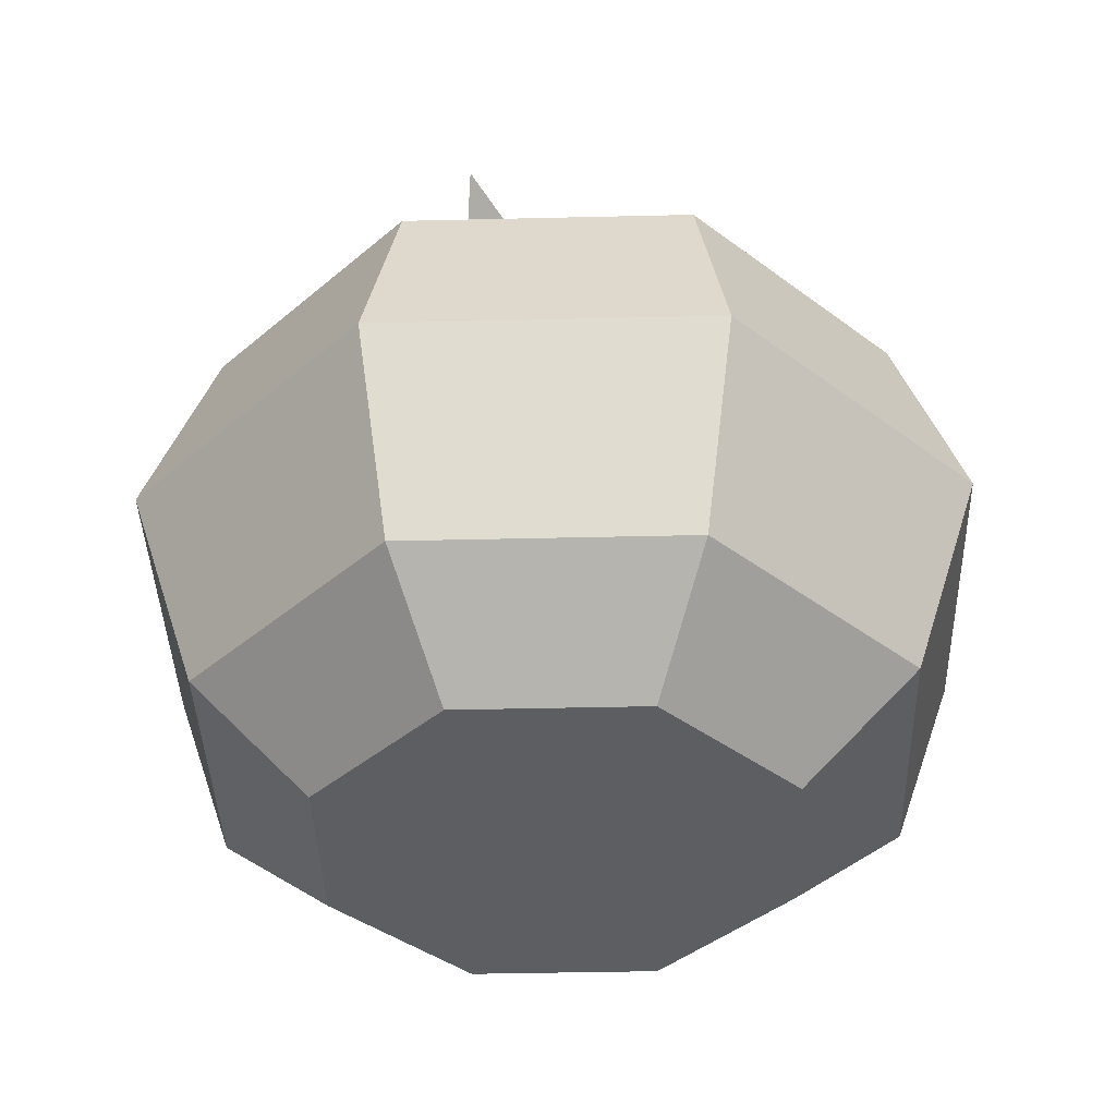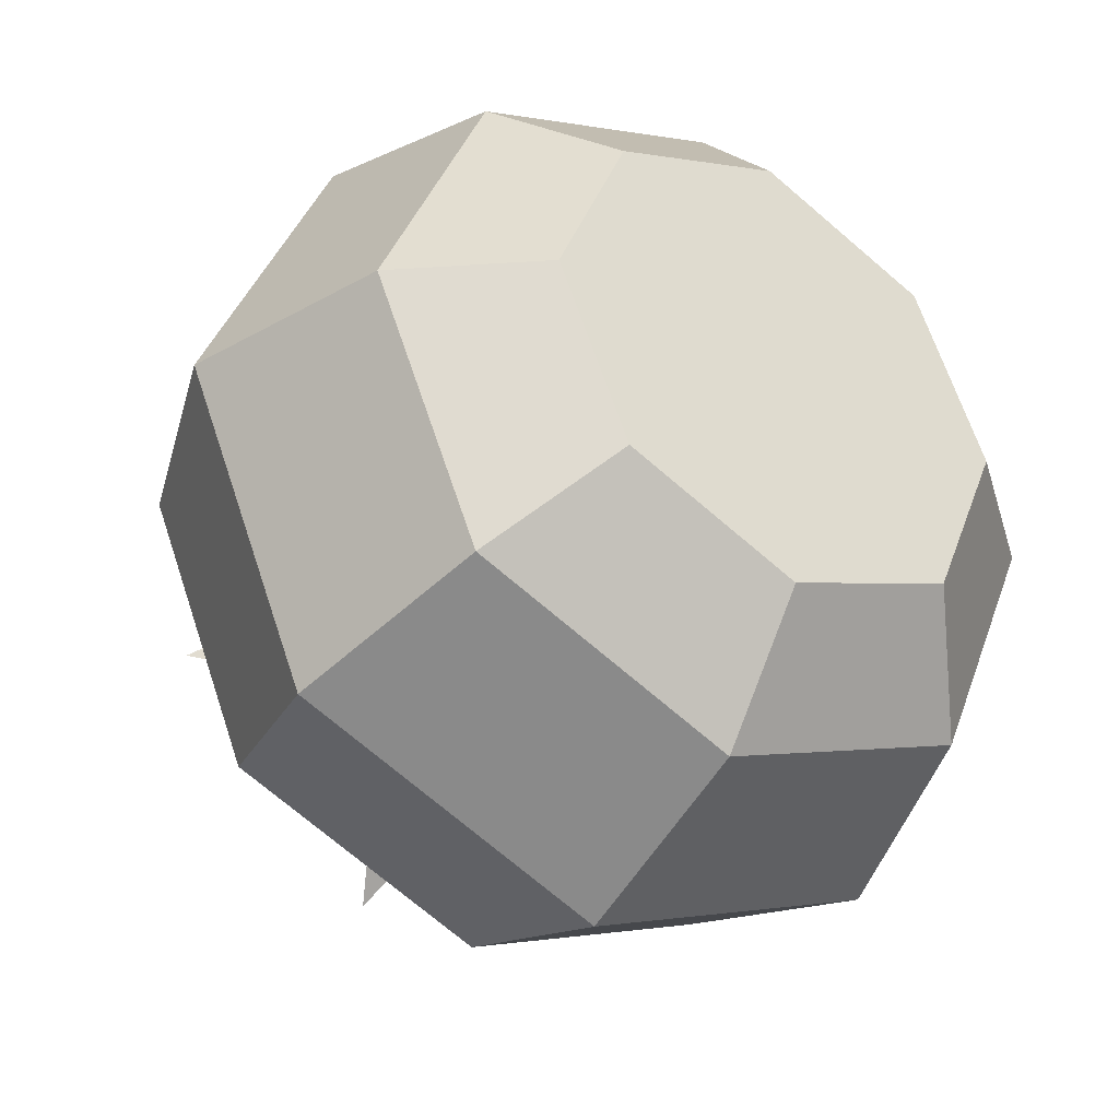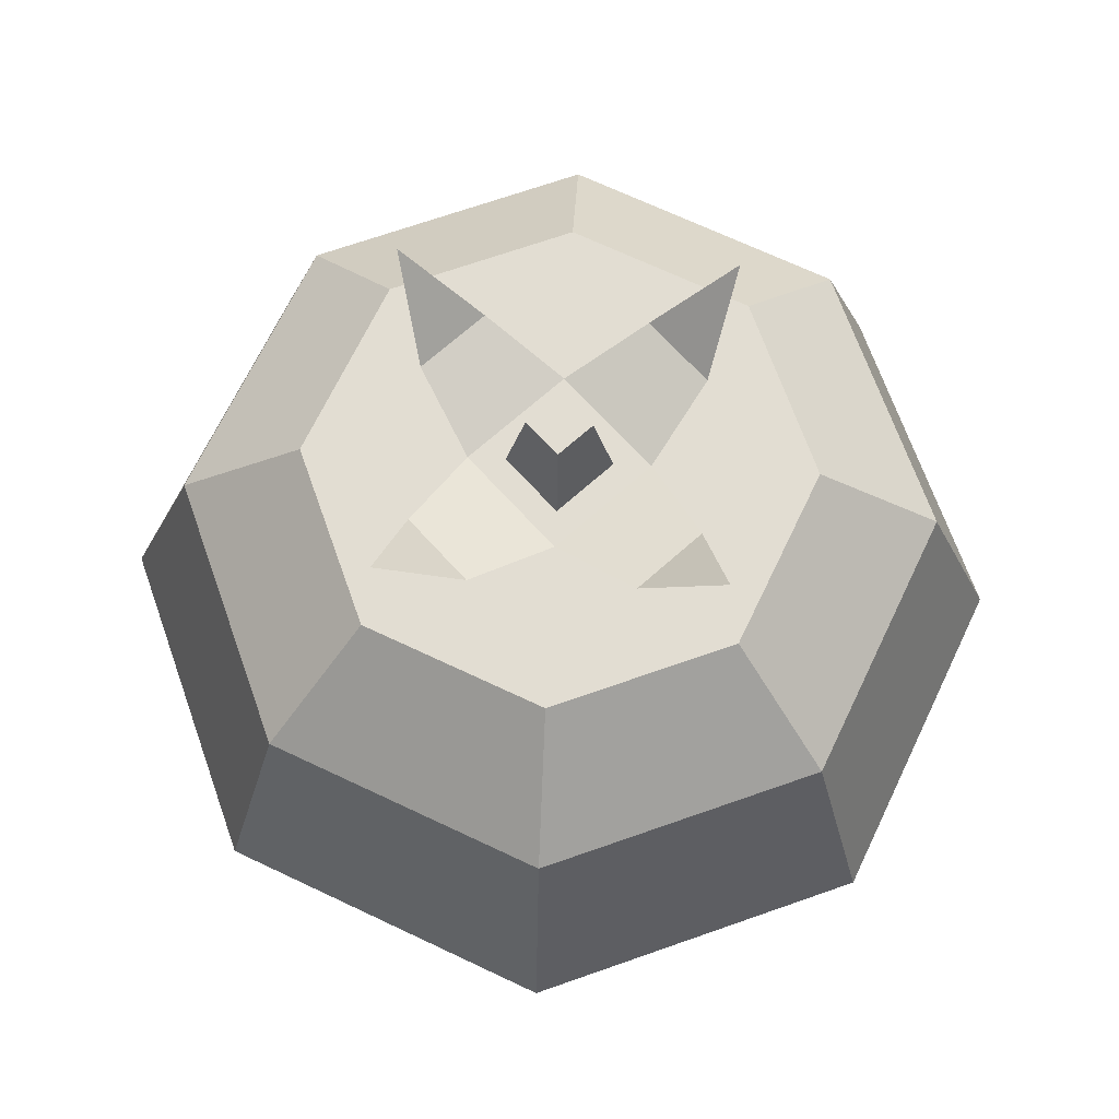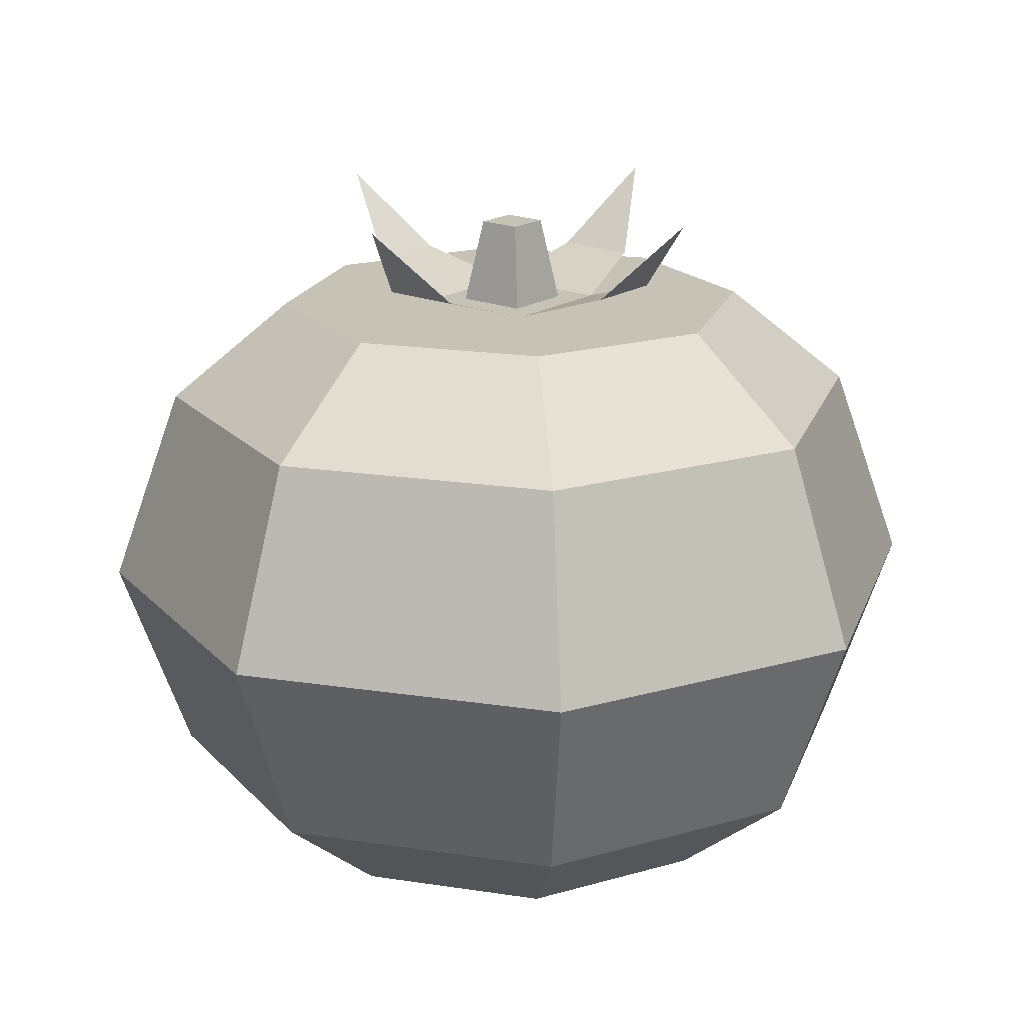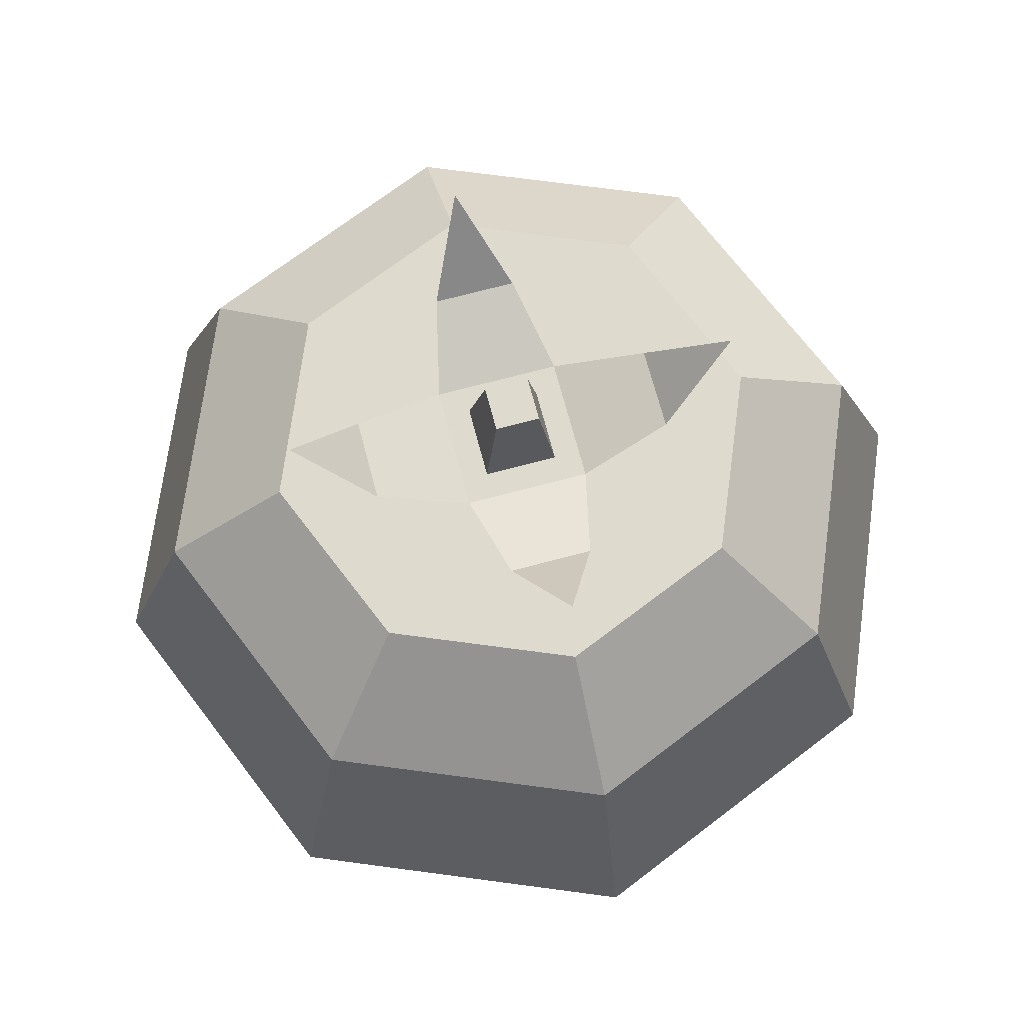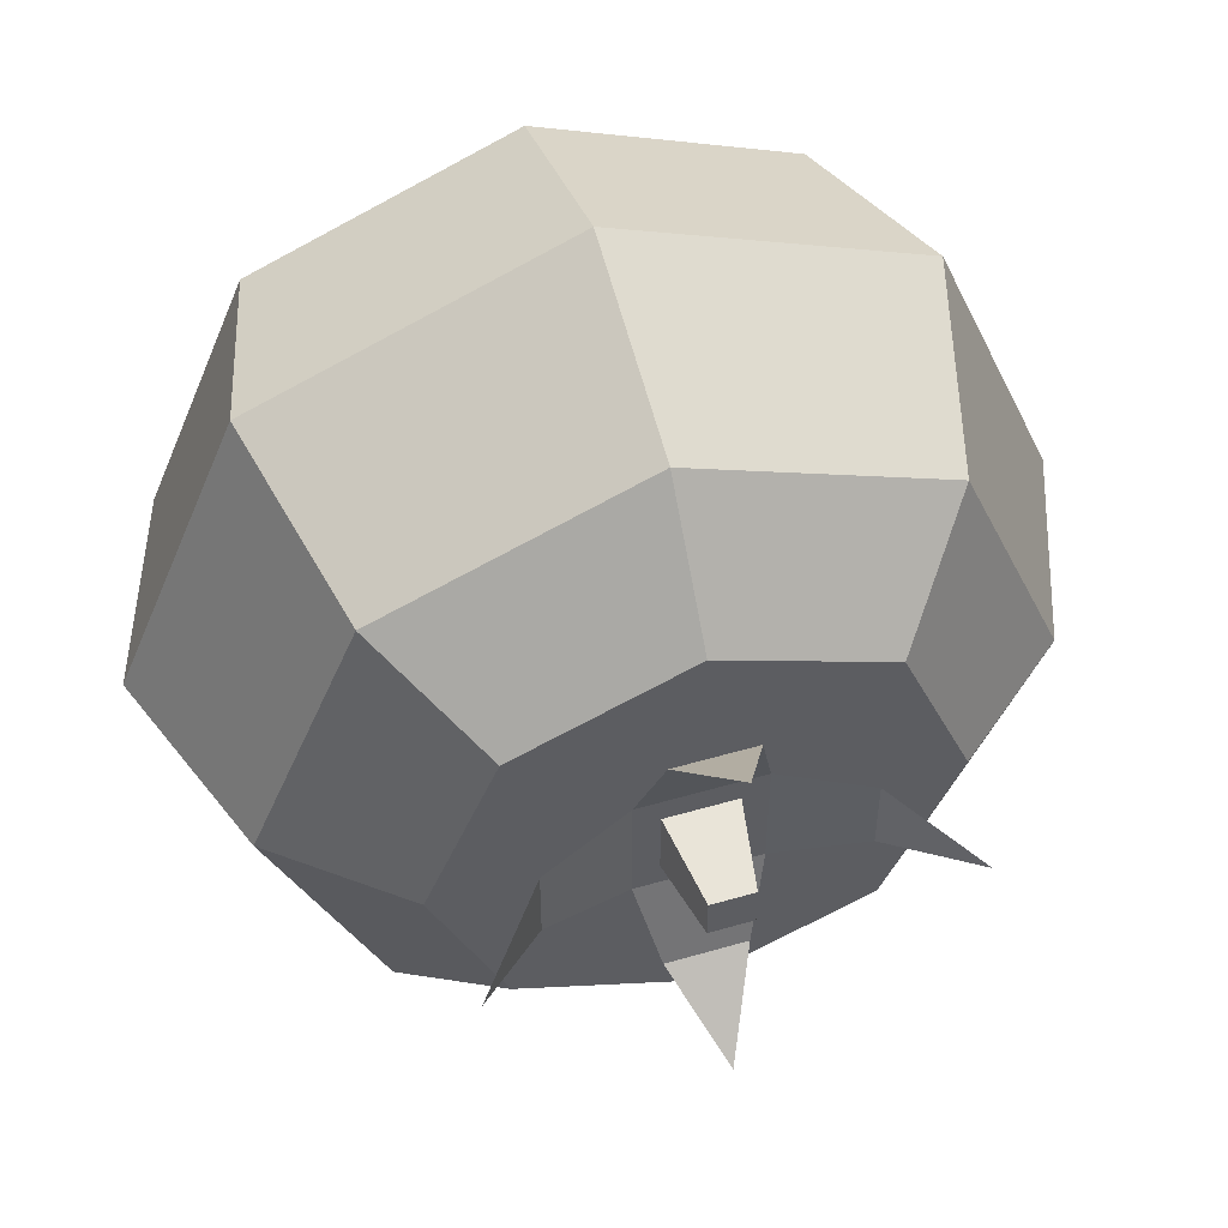
<metadata>
{"format":"obj","ext":"obj","renderer":"f3d","projection":"perspective","resolution":1024,"background":"white","views":[{"elev":-39.3,"azim":-155.8,"up":"+Y"},{"elev":-36.9,"azim":-34.5,"up":"+Z"},{"elev":68.1,"azim":48.0,"up":"+Y"},{"elev":18.9,"azim":38.8,"up":"+Y"},{"elev":71.1,"azim":-104.9,"up":"+Y"},{"elev":52.3,"azim":162.6,"up":"+Z"}]}
</metadata>
<code>
o tomato
v -0.0711 0.01943 0
v -0.05028 0.01943 0.05028
v -0.0474 0 0
v -0.03352 0 0.03352
v 0.03352 0 0.03352
v 0.05028 0.01943 0.05028
v 0.0474 0 0
v 0.0711 0.01943 0
v 0.03352 0 -0.03352
v 0.05028 0.01943 -0.05028
v 0 0.01943 -0.0711
v 0 0 -0.0474
v -0.05028 0.01943 -0.05028
v -0.03352 0 -0.03352
v 0 0.01943 0.0711
v 0 0 0.0474
v -0.08485 0.0583 0
v -0.05999 0.0583 -0.05999
v -0 0.0583 0.08485
v -0.05999 0.0583 0.05999
v 0.05999 0.0583 0.05999
v -0 0.0583 -0.08485
v 0.08485 0.0583 0
v 0.05999 0.0583 -0.05999
v 0.05028 0.09717 0.05028
v 0 0.09717 0.0711
v 0 0.09717 -0.0711
v 0.05028 0.09717 -0.05028
v 0.0711 0.09717 0
v -0.05028 0.09717 -0.05028
v -0.03352 0.1166 -0.03352
v 0 0.1166 -0.0474
v -0.05028 0.09717 0.05028
v -0.03352 0.1166 0.03352
v 0 0.1166 0.0474
v 0.03352 0.1166 0.03352
v -0.0711 0.09717 0
v -0.0474 0.1166 0
v 0.03352 0.1166 -0.03352
v 0.0474 0.1166 0
v -0.01185 0.1166 0.01185
v 0.01185 0.1166 0.01185
v 0.01185 0.1166 -0.01185
v -0.01185 0.1166 -0.01185
v -0.00423 0.133 0.00423
v -0.00423 0.133 -0.00423
v 0.00423 0.133 0.00423
v 0.00423 0.133 -0.00423
v 0.006934 0.1166 0.006934
v -0.006934 0.1166 0.006934
v -0.006934 0.1166 -0.006934
v 0.006934 0.1166 -0.006934
v -0.02918 0.1221 -0.00785
v -0.02918 0.1221 0.00785
v -0.04351 0.1377 0
v -0.00785 0.1221 -0.02918
v 0.00785 0.1221 -0.02918
v -0 0.1377 -0.04351
v 0.02918 0.1221 0.00785
v 0.04351 0.1377 0
v 0.02918 0.1221 -0.00785
v 0.00785 0.1221 0.02918
v -0.00785 0.1221 0.02918
v -0 0.1377 0.04351
f 3 2 1
f 2 3 4
f 7 6 5
f 6 7 8
f 10 7 9
f 7 10 8
f 10 12 11
f 12 10 9
f 13 3 1
f 3 13 14
f 11 14 13
f 14 11 12
f 4 15 2
f 15 4 16
f 14 4 3
f 4 14 12
f 4 12 16
f 16 12 9
f 16 9 5
f 5 9 7
f 16 6 15
f 6 16 5
f 17 13 1
f 13 17 18
f 19 2 15
f 2 19 20
f 17 2 20
f 2 17 1
f 21 15 6
f 15 21 19
f 18 11 13
f 11 18 22
f 6 23 21
f 23 6 8
f 10 23 8
f 23 10 24
f 22 10 11
f 10 22 24
f 25 19 21
f 19 25 26
f 27 24 22
f 24 27 28
f 23 28 29
f 28 23 24
f 31 27 30
f 27 31 32
f 26 34 33
f 34 26 35
f 25 35 26
f 35 25 36
f 38 30 37
f 30 38 31
f 33 38 37
f 38 33 34
f 40 28 39
f 28 40 29
f 23 25 21
f 25 23 29
f 25 40 36
f 40 25 29
f 30 22 18
f 22 30 27
f 32 28 27
f 28 32 39
f 33 17 20
f 17 33 37
f 30 17 37
f 17 30 18
f 26 20 19
f 20 26 33
f 34 31 38
f 31 34 35
f 31 35 41
f 41 35 42
f 42 35 36
f 42 36 43
f 44 31 41
f 31 44 32
f 32 44 43
f 32 43 39
f 39 43 36
f 39 36 40
f 47 46 45
f 46 47 48
f 47 50 49
f 50 47 45
f 45 51 50
f 51 45 46
f 46 52 51
f 52 46 48
f 52 47 49
f 47 52 48
f 41 50 44
f 50 41 42
f 50 42 49
f 49 42 52
f 51 44 50
f 44 51 43
f 43 51 52
f 43 52 42
f 44 54 53
f 54 44 41
f 53 54 44
f 41 44 54
f 53 54 55
f 55 54 53
f 58 57 56
f 56 57 58
f 56 43 44
f 43 56 57
f 44 43 56
f 57 56 43
f 61 60 59
f 59 60 61
f 61 42 43
f 42 61 59
f 43 42 61
f 59 61 42
f 64 63 62
f 62 63 64
f 42 63 41
f 63 42 62
f 41 63 42
f 62 42 63

</code>
